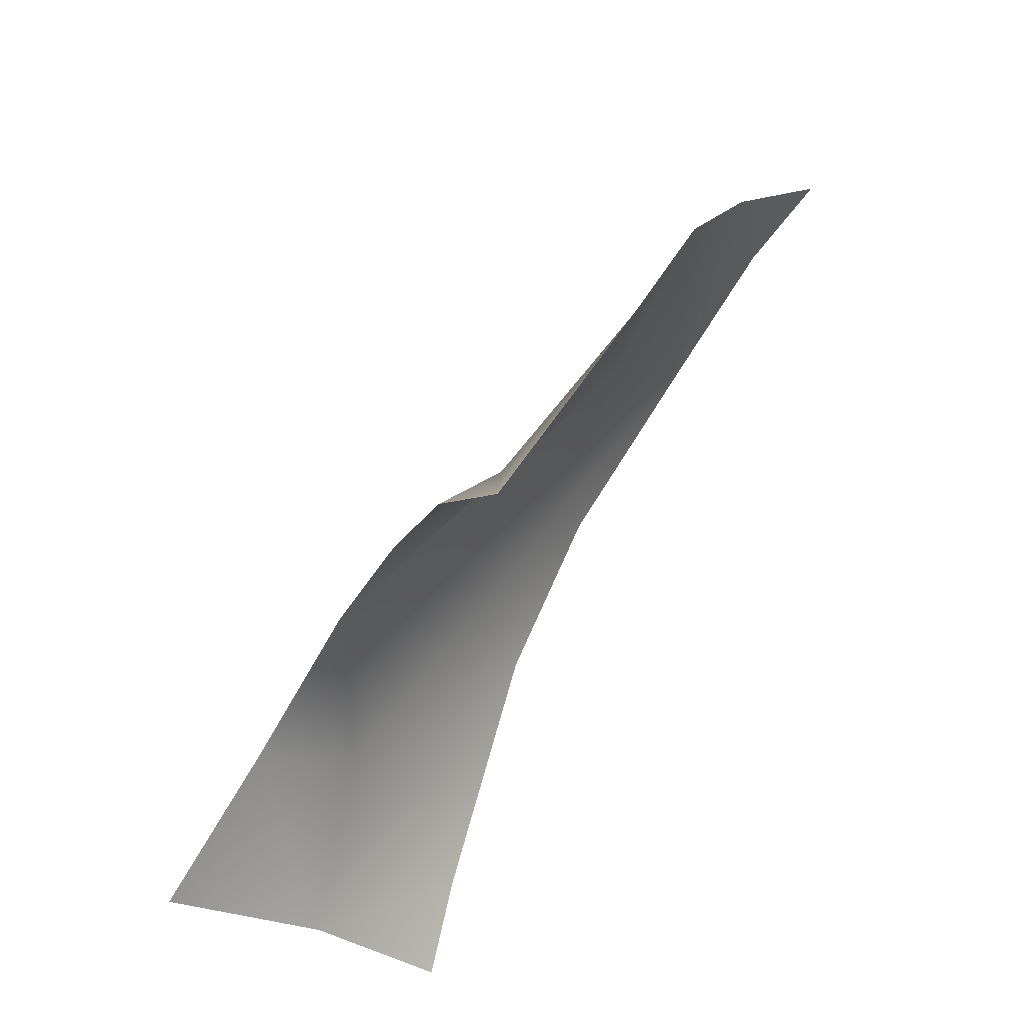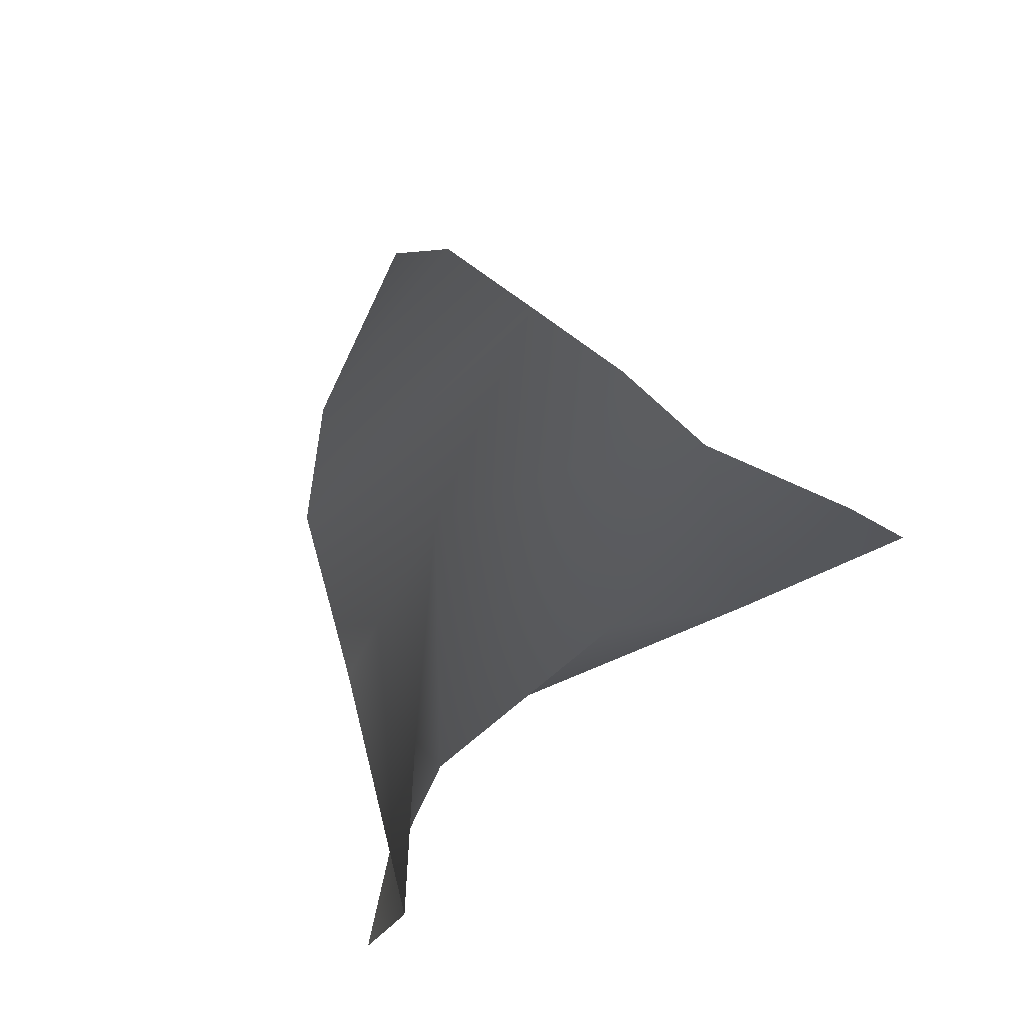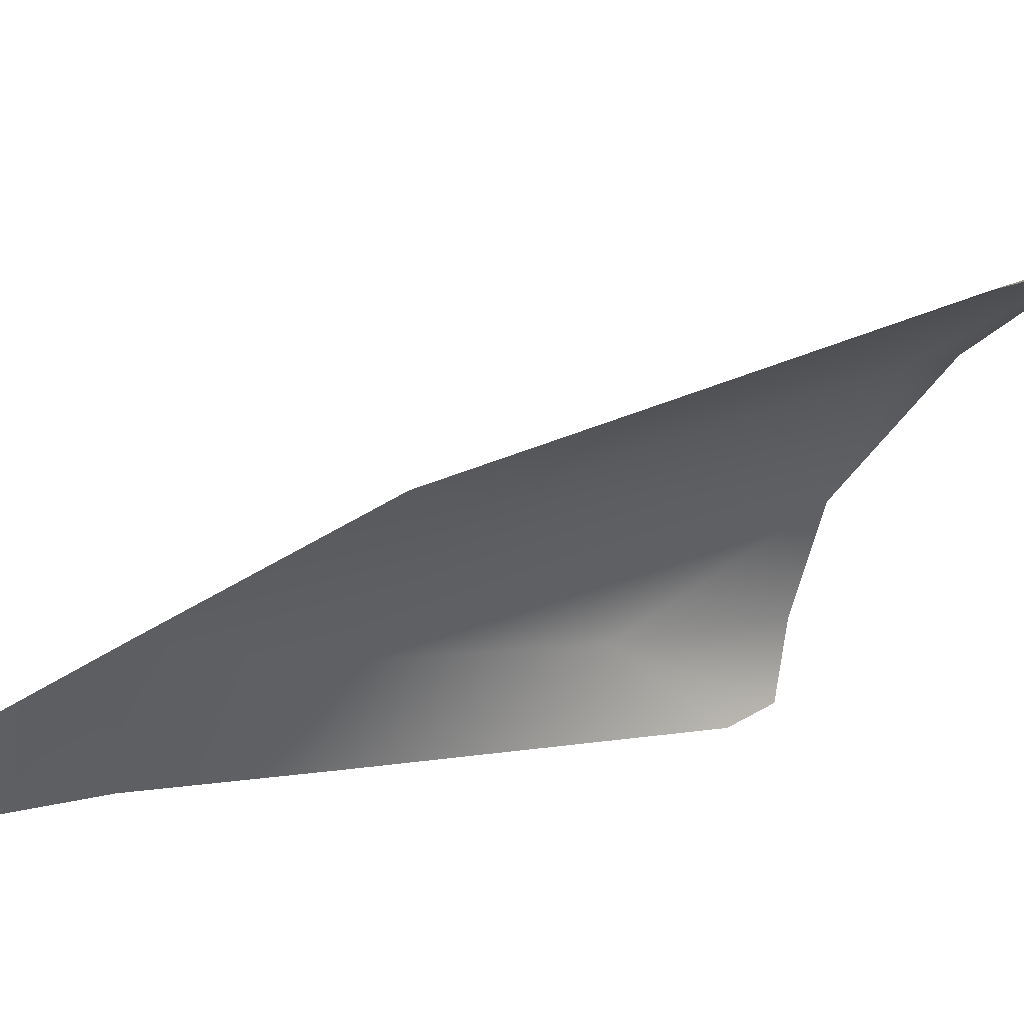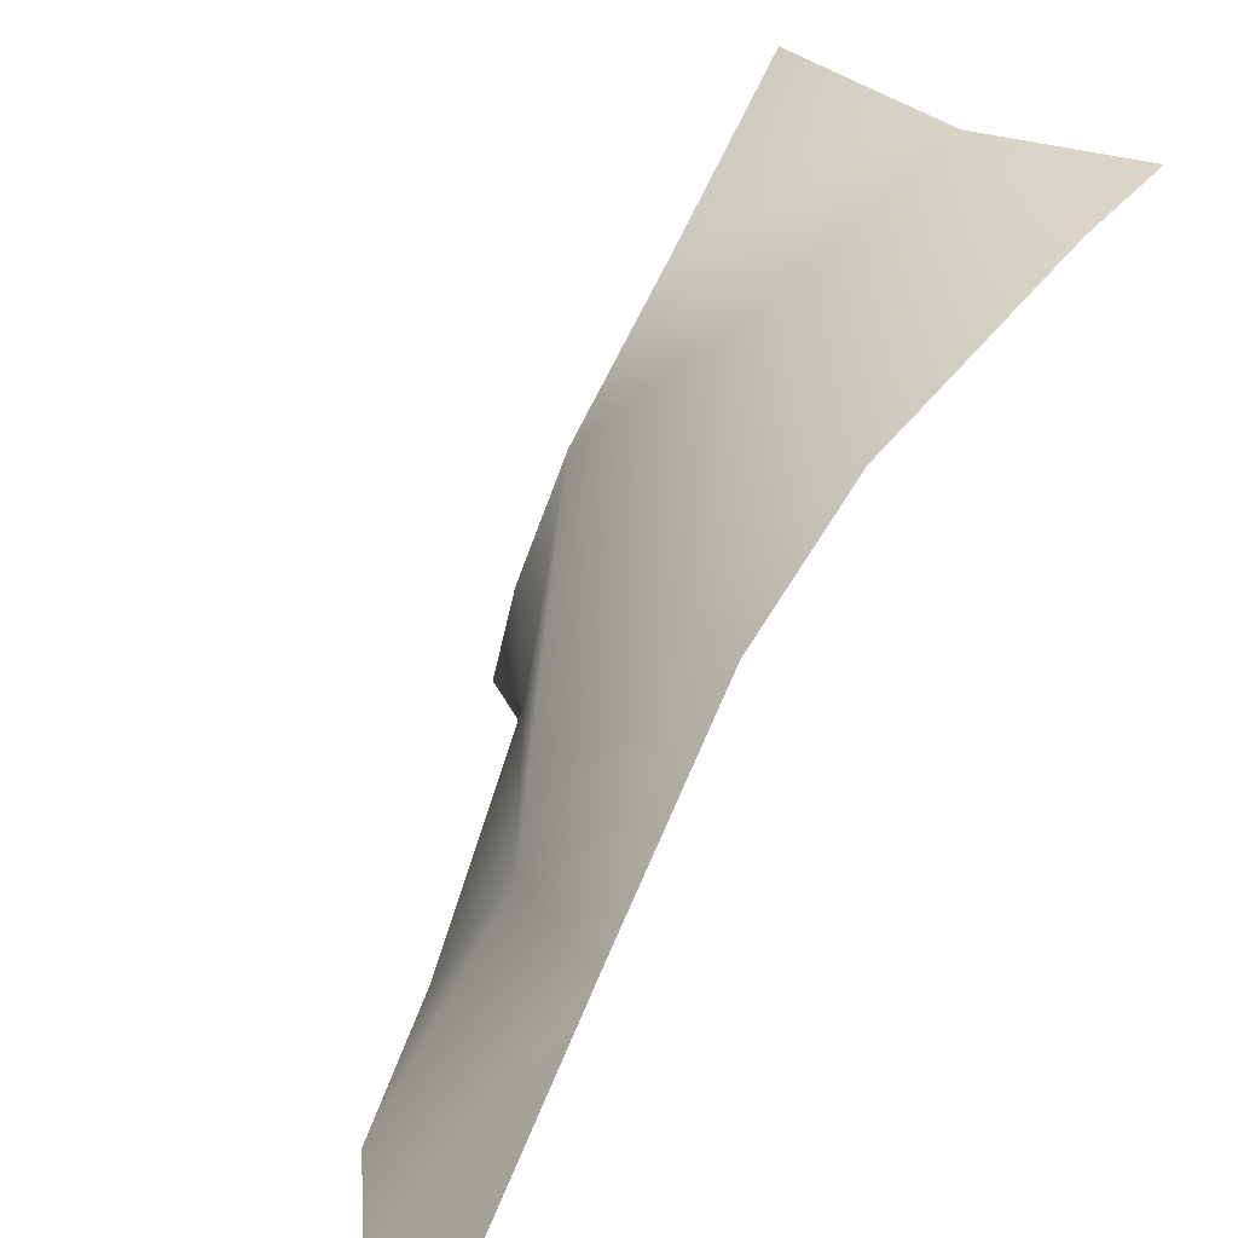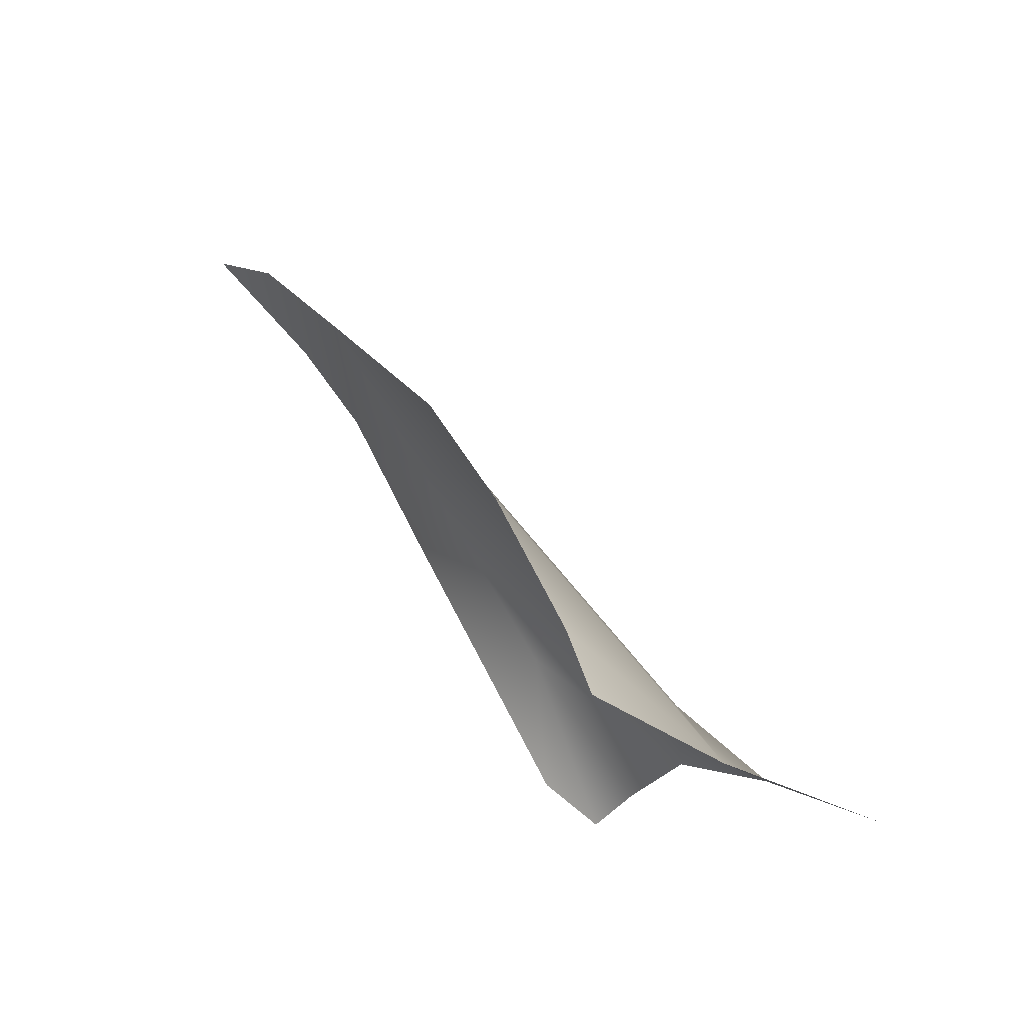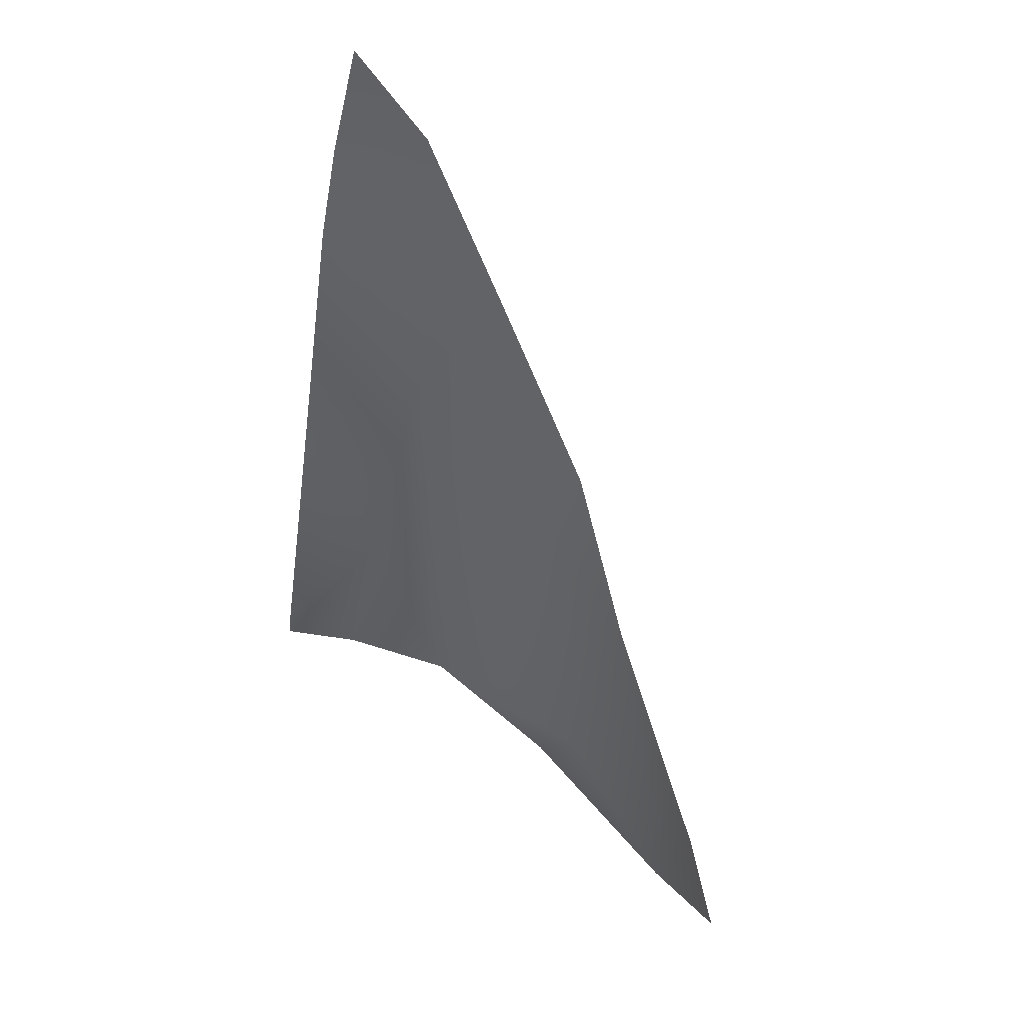
<metadata>
{"format":"obj","ext":"obj","renderer":"f3d","projection":"perspective","resolution":1024,"background":"white","views":[{"elev":-27.0,"azim":-43.6,"up":"+Z"},{"elev":-37.8,"azim":39.1,"up":"+Y"},{"elev":8.7,"azim":102.5,"up":"+Y"},{"elev":25.6,"azim":43.3,"up":"+Y"},{"elev":-46.9,"azim":141.4,"up":"+Z"},{"elev":5.6,"azim":74.9,"up":"+Z"}]}
</metadata>
<code>
v 19.05 -4.076 20.17
v 35.08 -2.18 33.99
v 27.2 -7.104 31.01
v 31.39 3.322 21.99
v 23.6 -4.122 24.51
v 19.77 -0.5853 19.05
v 30.08 0.8084 26.01
v 37.7 -7.423 41.43
v 24.05 3.736 16.5
v 29.64 -3.704 30.86
v 19.92 3.589 15.49
v 25.28 6.824 11.36
v 33.35 -7.282 38.7
v 30.57 -7.199 36.15
v 20.82 -6.92 21.61
v 30.75 7.097 10.9
v 30.91 6.216 14.04
v 36.8 -4.933 38.87
v 32.89 1.326 27.66
v 19.62 7.709 11.41
v 18.63 -6.627 20.58
f 10 5 3
f 7 10 2
f 1 5 6
f 6 10 7
f 9 11 6
f 6 7 9
f 14 2 10
f 1 21 5
f 4 9 7
f 11 9 12
f 10 3 14
f 18 13 8
f 5 10 6
f 5 15 3
f 9 4 12
f 14 13 2
f 17 16 12
f 17 12 4
f 4 7 19
f 19 7 2
f 2 13 18
f 11 12 20
f 15 5 21

</code>
